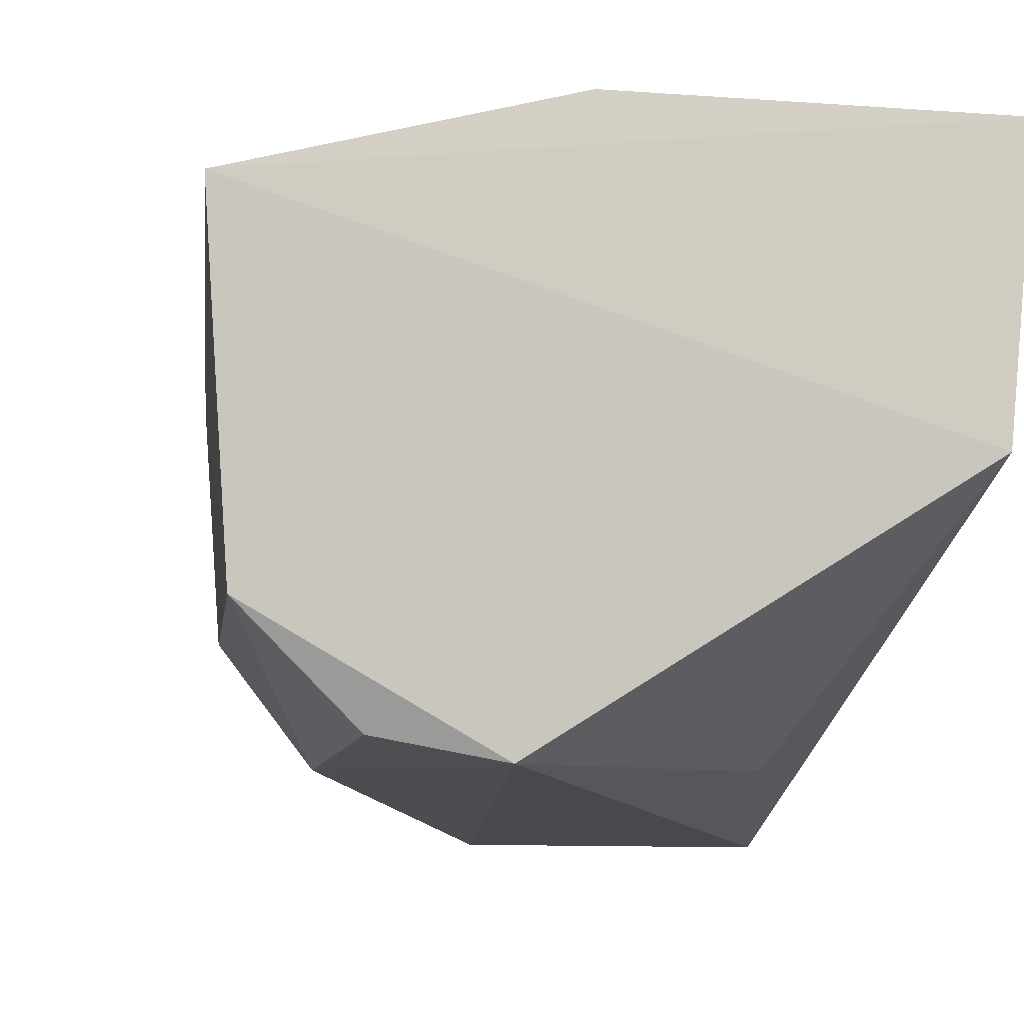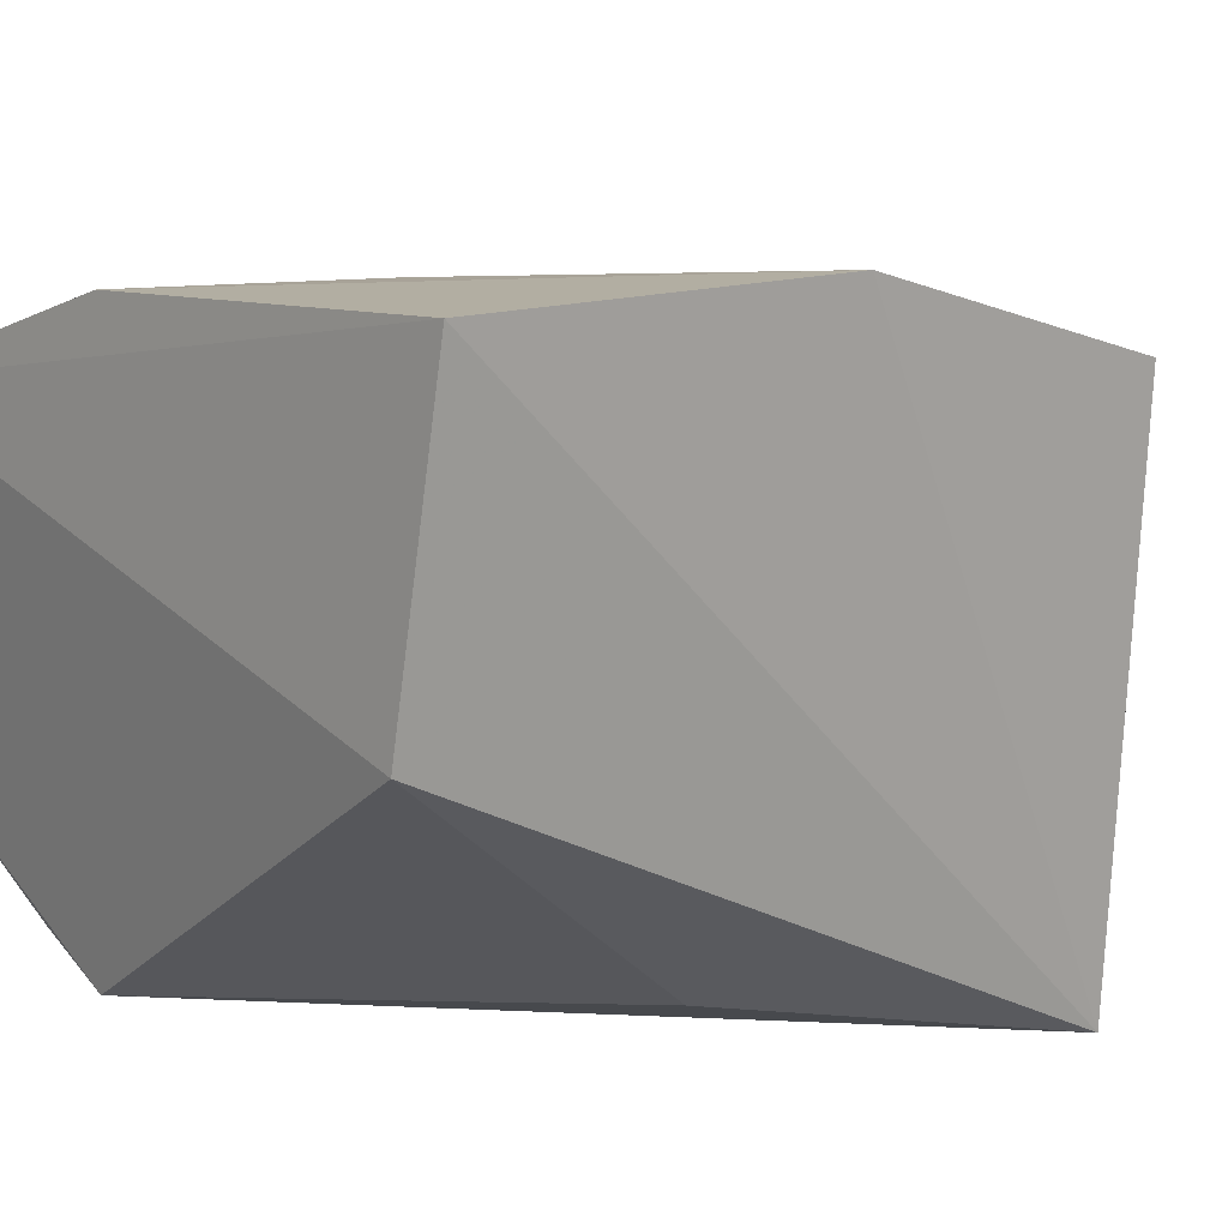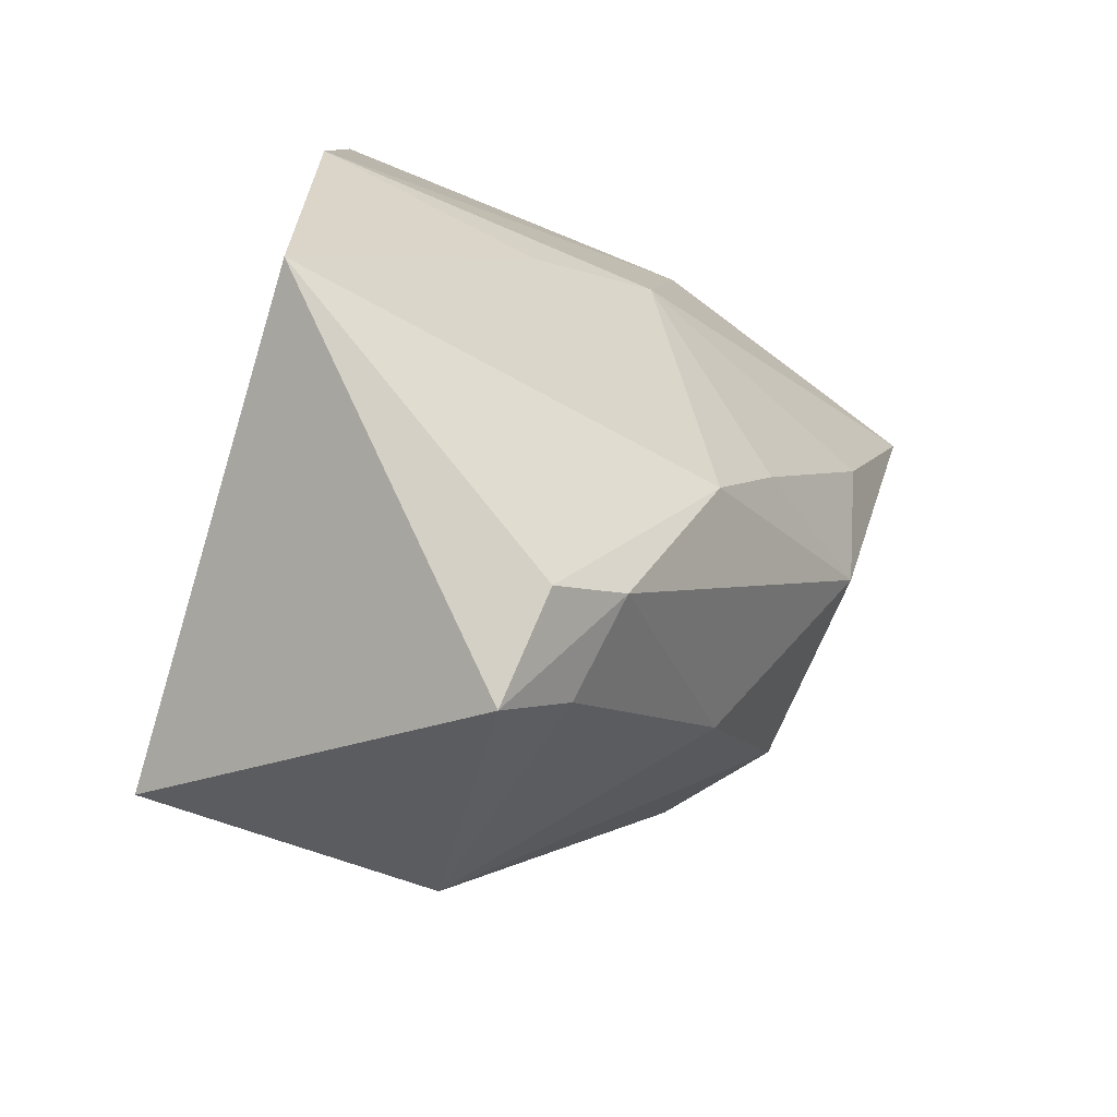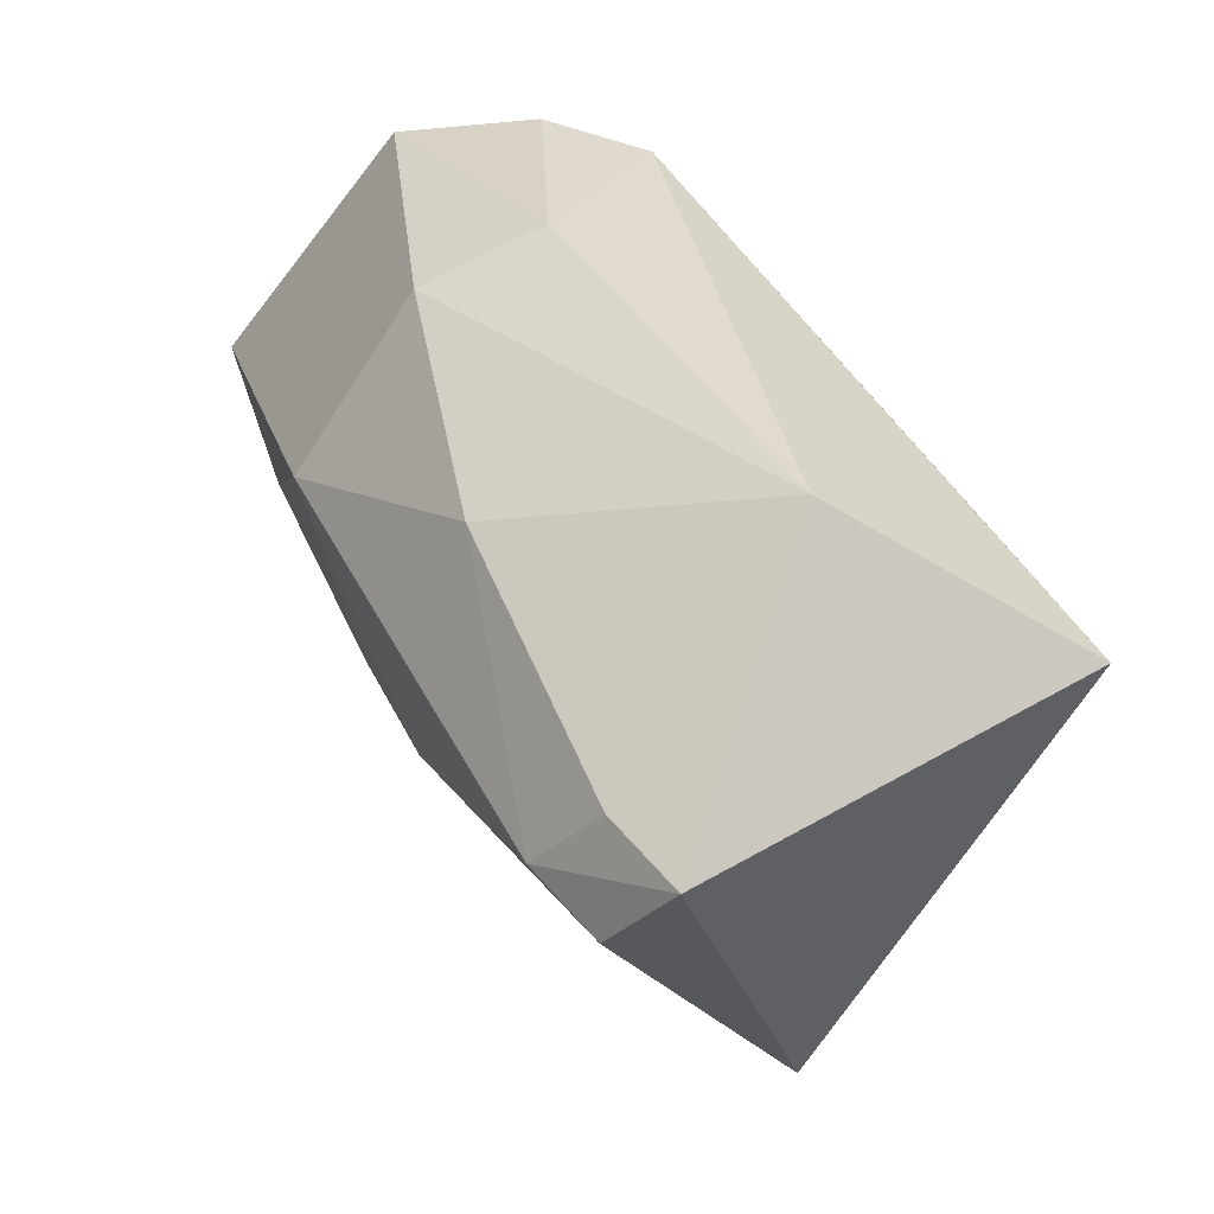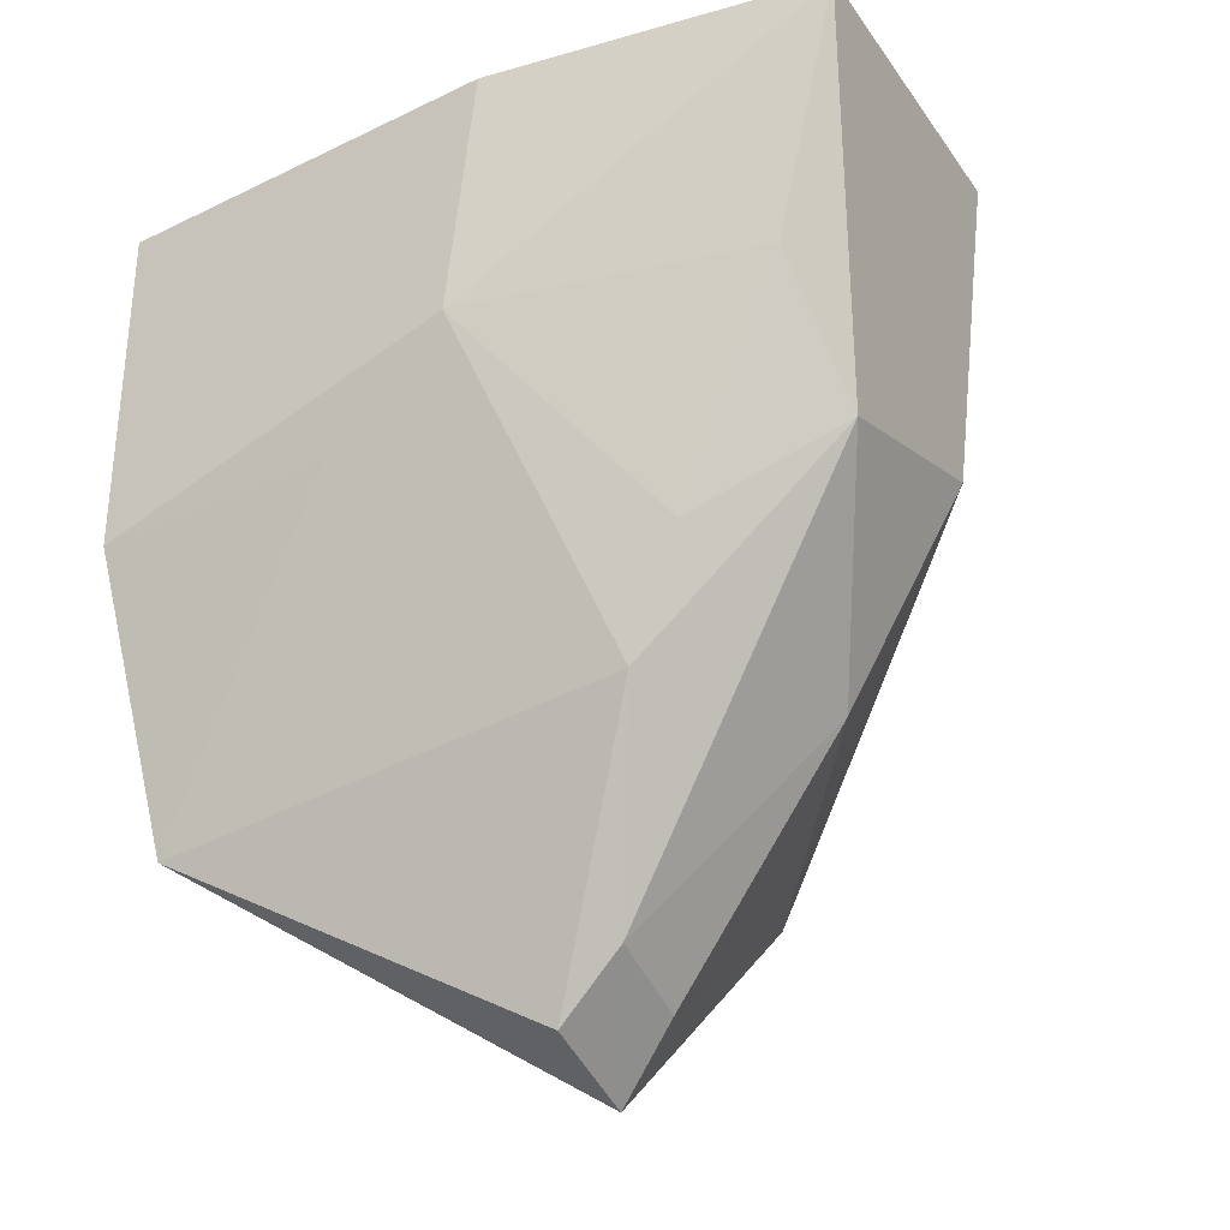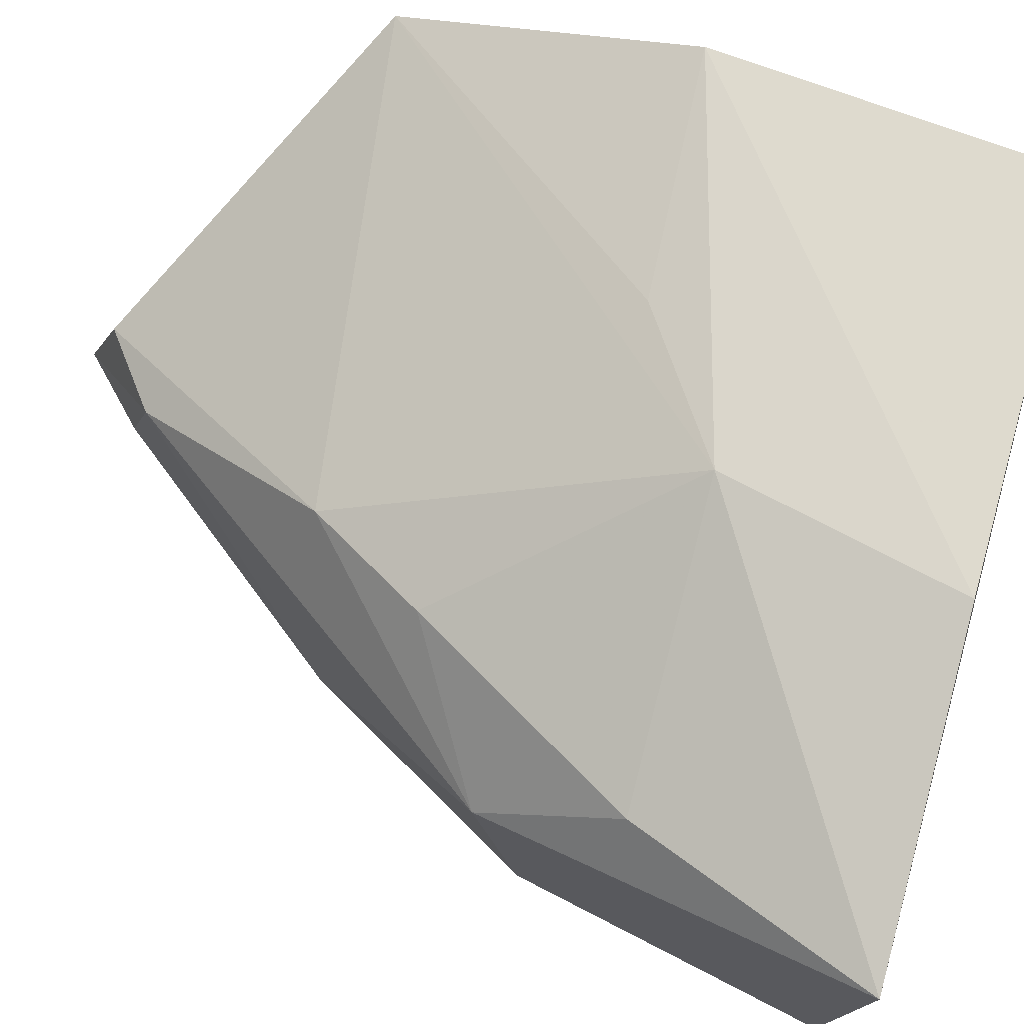
<metadata>
{"format":"obj","ext":"obj","renderer":"f3d","projection":"perspective","resolution":1024,"background":"white","views":[{"elev":-8.8,"azim":165.3,"up":"+Z"},{"elev":12.3,"azim":-126.0,"up":"+Z"},{"elev":-79.1,"azim":-19.7,"up":"+Y"},{"elev":-55.9,"azim":149.1,"up":"+Y"},{"elev":-27.5,"azim":34.6,"up":"+Y"},{"elev":68.7,"azim":110.5,"up":"+Z"}]}
</metadata>
<code>
v 0.1224 -0.02401 0.02276
v 0.1326 -0.02296 0.01961
v 0.1109 -0.02441 0.01389
v 0.1244 -0.02452 0.005486
v 0.12 -0.05187 0.01199
v 0.1096 -0.02501 0.02332
v 0.1247 -0.042 0.01839
v 0.1304 -0.03378 0.009209
v 0.1111 -0.04484 0.004113
v 0.1213 -0.03157 0.02264
v 0.1102 -0.04513 0.02088
v 0.1317 -0.02387 0.009408
v 0.1307 -0.03501 0.01601
v 0.1143 -0.03459 0.006002
v 0.1207 -0.04419 0.004107
v 0.1302 -0.03074 0.01902
v 0.1096 -0.03592 0.02356
v 0.1203 -0.05053 0.01546
v 0.1273 -0.04134 0.01112
v 0.1279 -0.03294 0.005747
v 0.1266 -0.03817 0.01876
v 0.1171 -0.03492 0.02252
v 0.1226 -0.04851 0.01556
v 0.122 -0.04956 0.01233
v 0.1281 -0.02496 0.006168
f 3 2 4
f 6 1 2
f 6 2 3
f 9 6 3
f 10 2 1
f 11 9 5
f 11 7 10
f 12 4 2
f 12 2 8
f 13 8 2
f 14 9 3
f 14 3 4
f 14 4 9
f 15 5 9
f 15 9 4
f 16 2 10
f 16 13 2
f 17 10 1
f 17 1 6
f 17 6 9
f 17 9 11
f 18 11 5
f 18 7 11
f 19 8 13
f 19 15 8
f 20 12 8
f 20 8 15
f 20 15 4
f 21 16 10
f 21 10 7
f 21 7 13
f 21 13 16
f 22 17 11
f 22 11 10
f 22 10 17
f 23 13 7
f 23 7 18
f 23 18 5
f 23 19 13
f 24 5 15
f 24 15 19
f 24 23 5
f 24 19 23
f 25 20 4
f 25 4 12
f 25 12 20

</code>
